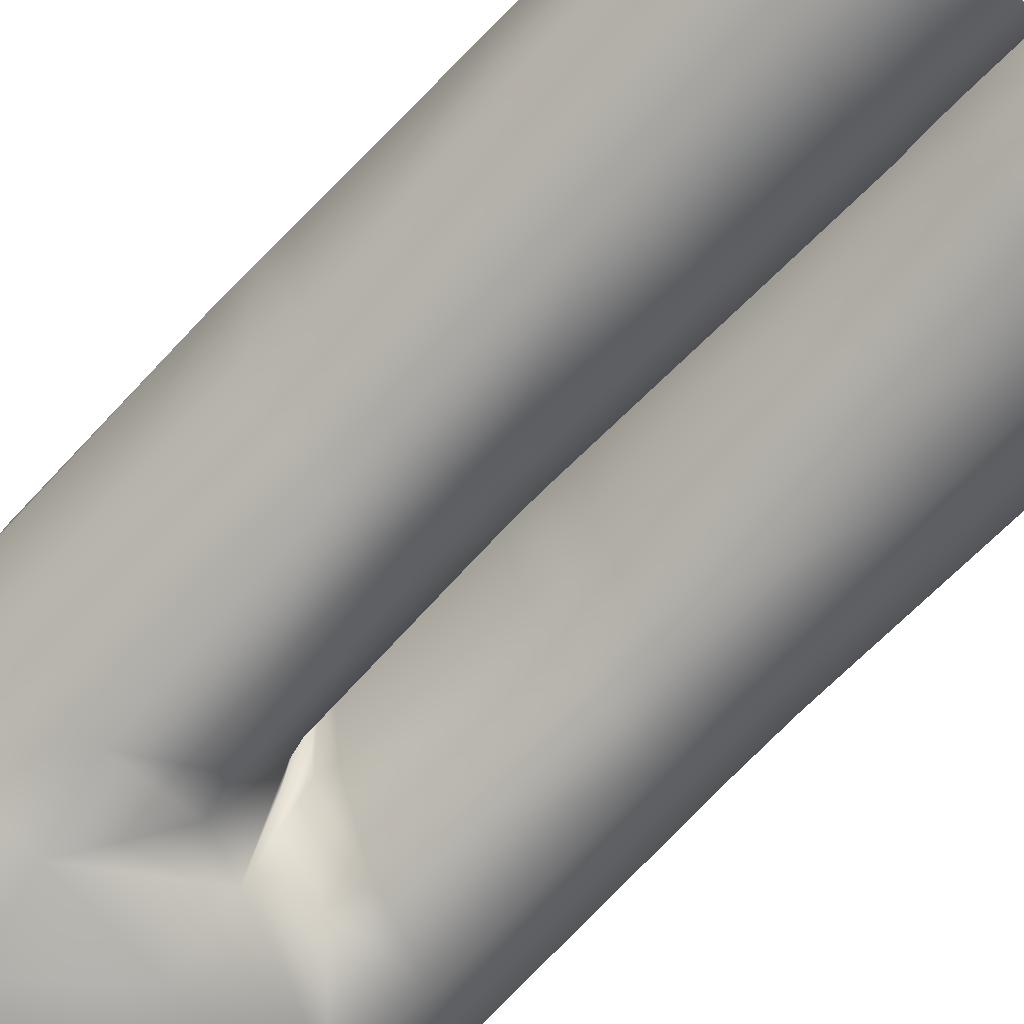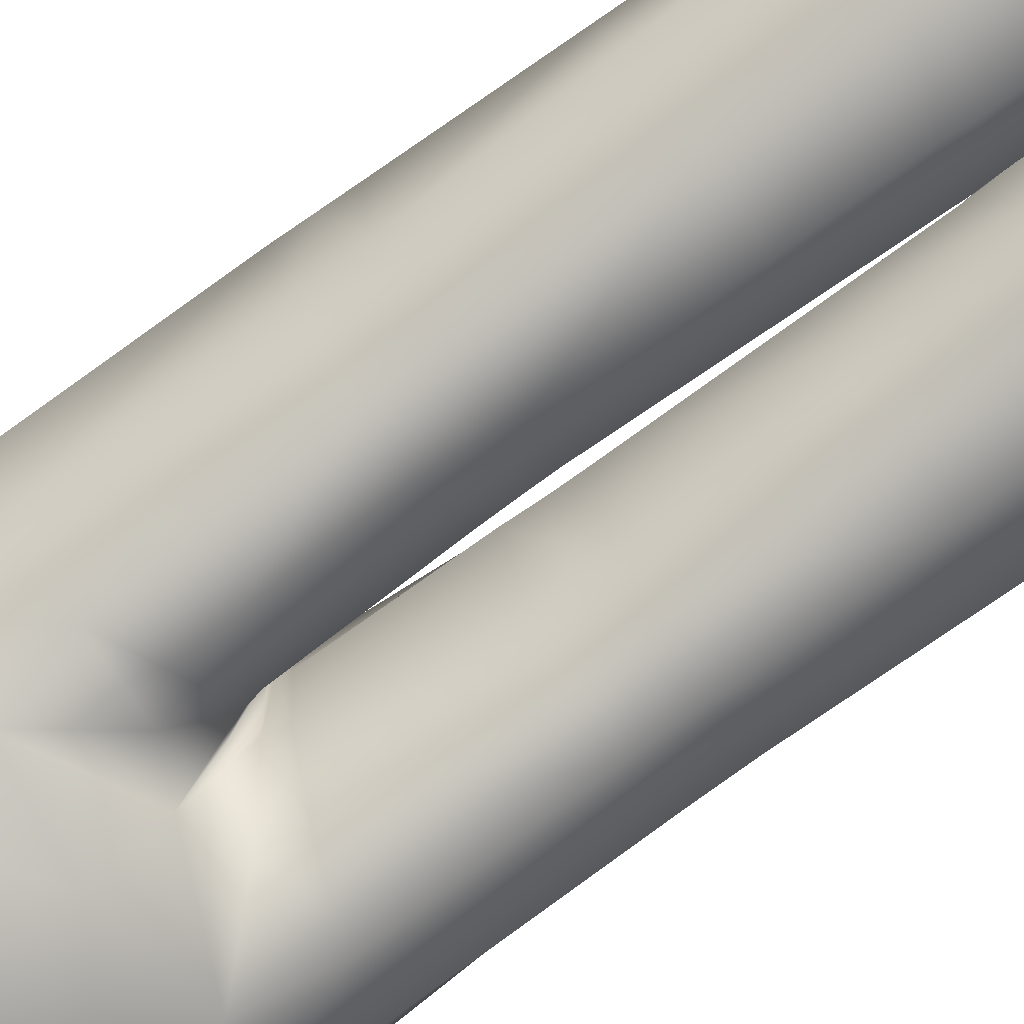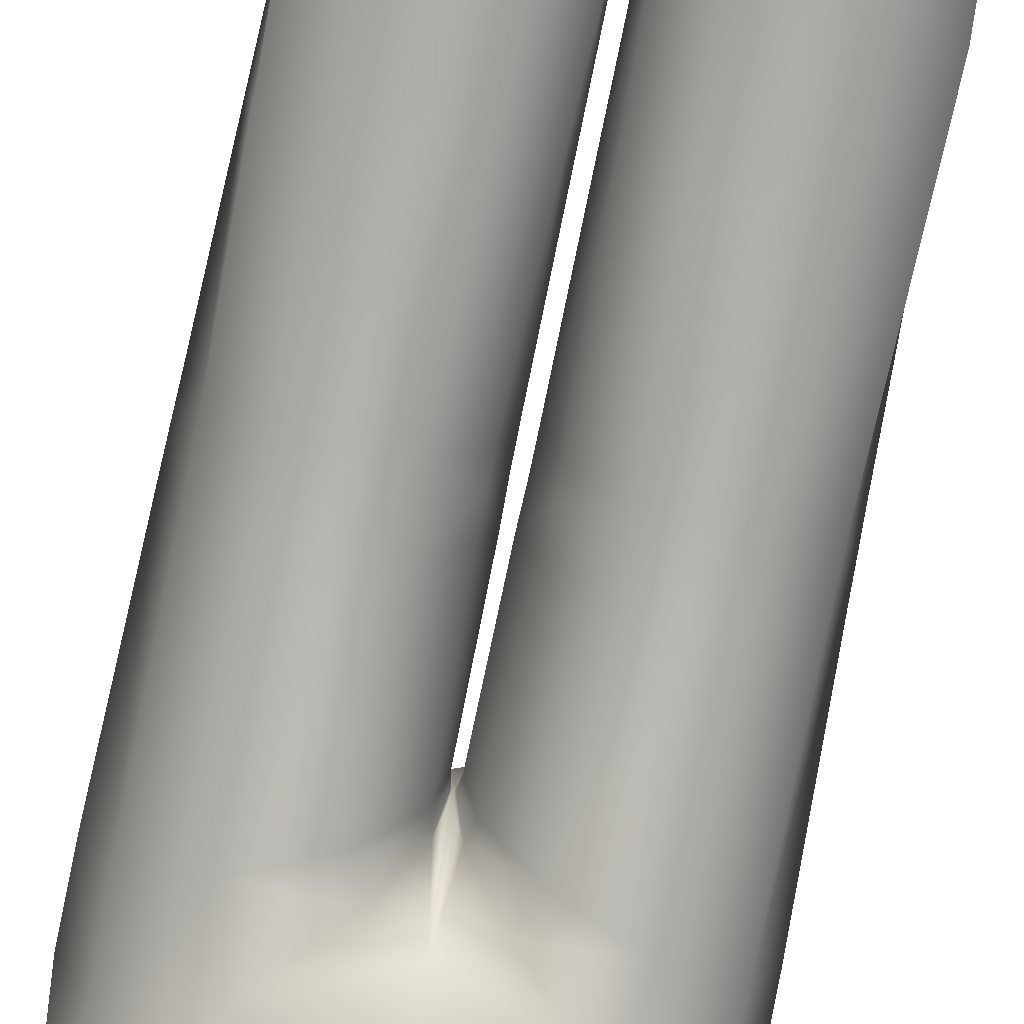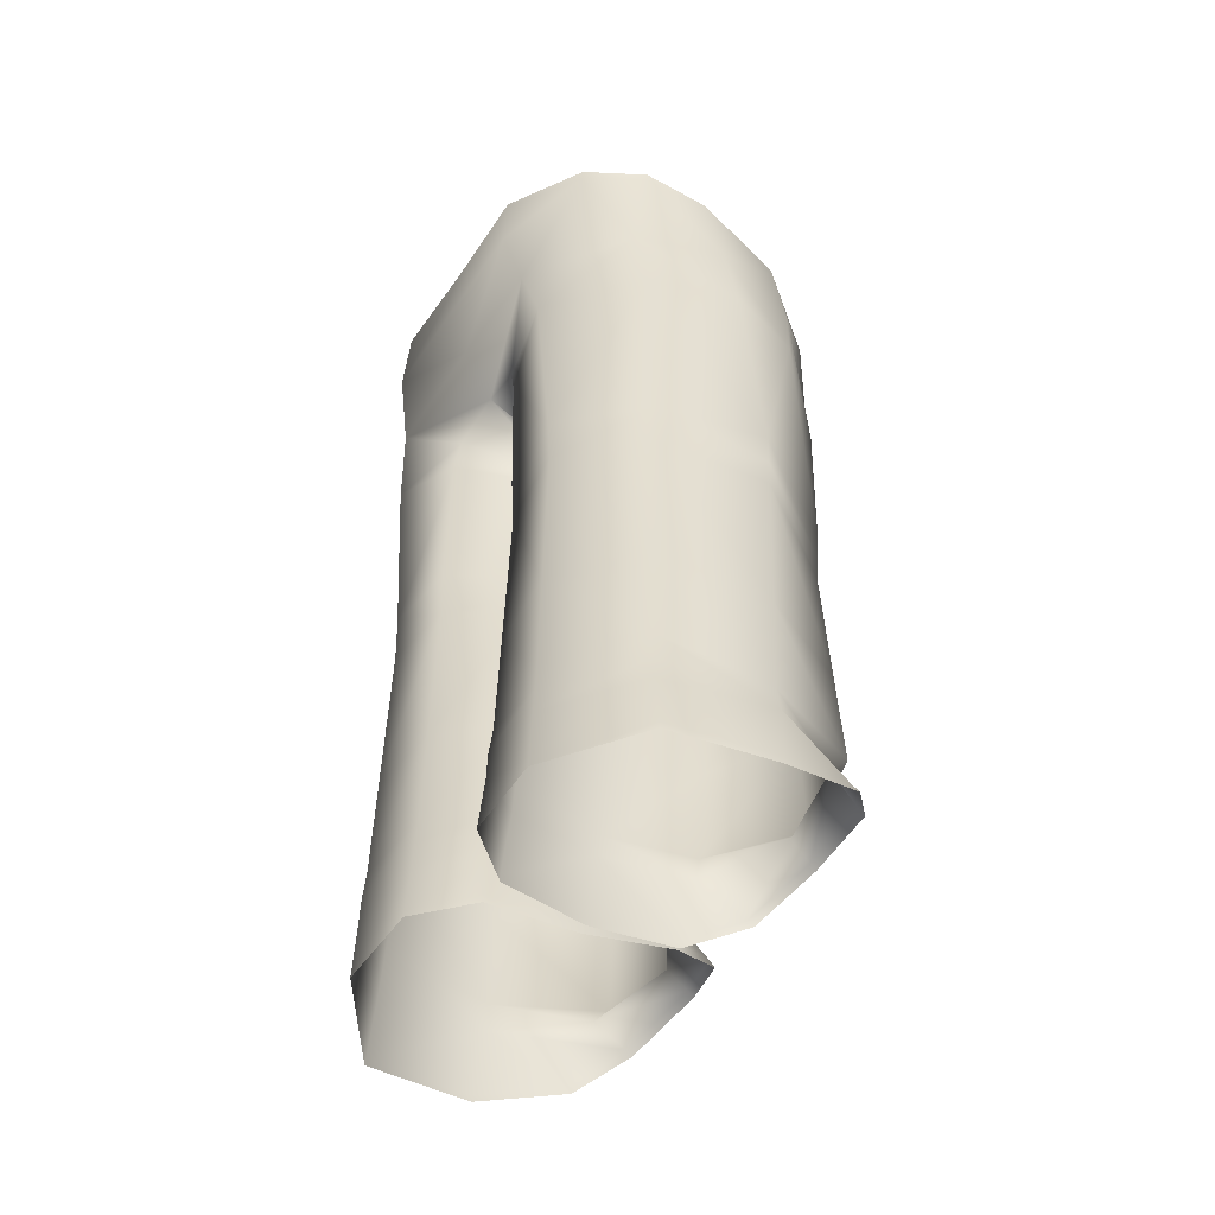
<metadata>
{"format":"obj","ext":"obj","renderer":"f3d","projection":"perspective","resolution":1024,"background":"white","views":[{"elev":-65.1,"azim":-41.6,"up":"+Z"},{"elev":-76.2,"azim":-53.4,"up":"+Z"},{"elev":-79.2,"azim":-11.5,"up":"+Z"},{"elev":-54.4,"azim":-123.8,"up":"+Y"}]}
</metadata>
<code>
g jeans_geoShape
v -0.06909 0.1288 0.1229
v -0.003693 0.04223 0.01208
v -0.00969 0.03623 -0.05265
v -0.09907 0.02681 -0.0904
v -0.06733 0.1133 0.1433
v -0.02123 0.09267 0.1267
v -0.0008343 0.06591 0.08316
v -0.06932 0.3748 0.1371
v -0.1262 0.3758 0.1245
v -0.1706 0.3777 0.04924
v -0.01575 0.3703 -0.03081
v -0.004579 0.371 0.03515
v -0.1271 0.1029 0.1347
v -0.1617 0.02887 -0.04405
v -0.0491 0.5777 0.1615
v -0.001343 0.5345 0.0489
v -0.007689 0.5425 -0.01894
v -0.1 0.5557 -0.09997
v -0.1769 0.5869 0.03106
v -0.1189 0.562 0.1408
v -0.0562 0.5412 0.1532
v 1.729e-05 0.5404 0.05281
v -0.003084 0.5255 0.04556
v -0.01118 0.5269 -0.0209
v -0.1563 0.0774 0.1056
v -0.1544 0.5811 -0.03675
v 0.001331 0.6828 -0.1218
v -0.07851 0.6816 -0.1219
v -5.427e-05 0.5815 -0.07985
v -0.03656 0.5631 -0.08322
v -0.0431 0.5348 -0.08449
v -0.1516 0.6452 -0.04703
v -0.177 0.6484 0.02053
v -0.1629 0.6399 0.09099
v -0.1674 0.5795 0.08555
v -0.04132 0.03005 -0.08832
v -0.02137 0.3722 0.1068
v -0.0114 0.5287 0.1152
v 6.055e-05 0.5464 0.1298
v -0.1018 0.3968 -0.08799
v -0.04683 0.3942 -0.08258
v -0.0156 0.3967 -0.03055
v -0.1695 0.3517 0.04907
v -0.1262 0.3483 0.1213
v -0.06953 0.3463 0.1339
v -0.0222 0.3445 0.104
v -0.004751 0.3432 0.0333
v -0.01616 0.3483 -0.03377
v -0.04788 0.3518 -0.08052
v -0.1019 0.3537 -0.08602
v -0.1532 0.3552 -0.03229
v -0.06669 0.4053 0.1384
v -0.0194 0.4036 0.1102
v -0.003855 0.4001 0.03864
v -0.1322 0.1242 0.1071
v -0.01645 0.1166 0.08664
v -2.363e-05 0.558 -0.02121
v -2.607e-05 0.6316 -0.1056
v -0.1246 0.4093 0.1287
v -0.1718 0.4078 0.04987
v -0.1533 0.4017 -0.03189
v -0.169 0.04564 0.03772
v -0.1631 0.1067 0.04484
v -0.1551 0.1033 -0.04241
v -0.1007 0.09772 -0.08884
v -0.04295 0.09908 -0.08501
v -0.01011 0.101 -0.04717
v -0.003807 0.1095 0.01944
v -0.007604 0.5406 0.119
v -0.087 0.6164 -0.1081
v -0.1144 0.6211 0.1432
v 5.746e-05 0.5782 0.1615
v 1.446e-18 0.7494 -0.1185
v -0.0763 0.7495 -0.1197
v -0.1708 0.7344 0.01086
v -0.1559 0.7267 0.08718
v -0.165 0.7402 -0.04237
v -0.1109 0.7225 0.1497
v -0.05685 0.7193 0.1743
v -1.668e-09 0.7186 0.1812
v -0.1613 0.129 0.04382
v -0.1326 0.1411 0.1211
v -0.07068 0.1435 0.1377
v -0.01848 0.1349 0.08796
v -0.004953 0.129 0.02304
v -0.009618 0.1246 -0.04589
v -0.04441 0.1218 -0.08337
v -0.0999 0.1224 -0.08764
v -0.1566 0.1251 -0.04093
v -0.156 0.08193 -0.04319
v -0.1001 0.07574 -0.08913
v -0.04291 0.07514 -0.0855
v -0.01025 0.07641 -0.05007
v -0.1565 0.07979 0.1001
v -0.1694 0.05159 0.03836
v -0.1616 0.03486 -0.04366
v -0.09915 0.0328 -0.09025
v -0.04152 0.03603 -0.08794
v -0.009506 0.04222 -0.05275
v -0.00365 0.04829 0.01274
v -0.001085 0.07186 0.08385
v -0.0201 0.09596 0.1216
v -0.06734 0.117 0.1386
v -0.1274 0.1063 0.1298
v -0.136 0.7461 -0.0853
v 0.06909 0.1288 0.1229
v 0.003687 0.04223 0.01226
v 0.009683 0.03623 -0.05265
v 0.09907 0.02681 -0.0904
v 0.06733 0.1133 0.1433
v 0.02161 0.09264 0.1269
v 0.0008349 0.06591 0.08317
v 0.06993 0.3748 0.1372
v 0.1267 0.3758 0.1243
v 0.1707 0.3777 0.04881
v 0.01548 0.3703 -0.03044
v 0.004659 0.371 0.03558
v 0.1271 0.1029 0.1347
v 0.1617 0.02887 -0.04407
v 0.0492 0.5777 0.1615
v 0.001373 0.5345 0.04894
v 0.007623 0.5425 -0.01882
v 0.09959 0.5557 -0.1
v 0.177 0.5869 0.03073
v 0.1193 0.562 0.1406
v 0.05967 0.5412 0.1539
v 0.003165 0.5255 0.04586
v 0.01102 0.5269 -0.02063
v 0.1563 0.0774 0.1056
v 0.1542 0.5811 -0.03699
v 0.07913 0.6816 -0.1216
v 0.0364 0.5631 -0.08315
v 0.04271 0.5348 -0.08434
v 0.1516 0.6452 -0.04707
v 0.177 0.6484 0.02047
v 0.163 0.64 0.09095
v 0.1676 0.5795 0.08525
v 0.04098 0.03004 -0.08816
v 0.02182 0.3721 0.1072
v 0.01173 0.5287 0.1155
v 0.1012 0.3968 -0.08807
v 0.04629 0.3942 -0.08237
v 0.01533 0.3967 -0.03017
v 0.1697 0.3518 0.04865
v 0.1267 0.3483 0.121
v 0.07012 0.3463 0.134
v 0.02264 0.3445 0.1043
v 0.004824 0.3431 0.03373
v 0.01589 0.3483 -0.0334
v 0.04736 0.3518 -0.08032
v 0.1014 0.3537 -0.0861
v 0.1529 0.3552 -0.03264
v 0.06729 0.4053 0.1386
v 0.01986 0.4036 0.1106
v 0.003948 0.4001 0.03906
v 0.1325 0.1242 0.1069
v 0.01668 0.1166 0.08687
v 0.1252 0.4093 0.1285
v 0.1719 0.4078 0.04944
v 0.1531 0.4017 -0.03223
v 0.169 0.04564 0.03772
v 0.1632 0.1067 0.04459
v 0.1551 0.1033 -0.04243
v 0.1007 0.09772 -0.08883
v 0.04275 0.09908 -0.08491
v 0.009987 0.101 -0.04701
v 0.003816 0.1095 0.01962
v 0.007716 0.5406 0.119
v 0.08684 0.6164 -0.1081
v 0.1144 0.6211 0.1431
v 0.0763 0.7495 -0.1197
v 0.1708 0.7344 0.01086
v 0.1559 0.7267 0.08718
v 0.165 0.7402 -0.04237
v 0.1109 0.7225 0.1497
v 0.05685 0.7193 0.1743
v 0.1615 0.129 0.04331
v 0.1326 0.1411 0.1211
v 0.07067 0.1435 0.1377
v 0.01899 0.1349 0.08845
v 0.00499 0.129 0.02341
v 0.009363 0.1272 -0.04164
v 0.04398 0.1218 -0.08318
v 0.0999 0.1224 -0.08764
v 0.1566 0.1251 -0.04096
v 0.156 0.08193 -0.04321
v 0.1001 0.07574 -0.08912
v 0.0427 0.07513 -0.08541
v 0.01012 0.07641 -0.04991
v 0.1565 0.07979 0.1001
v 0.1694 0.05159 0.03836
v 0.1616 0.03486 -0.04368
v 0.09915 0.0328 -0.09025
v 0.04119 0.03603 -0.08778
v 0.009499 0.04222 -0.05275
v 0.003645 0.04829 0.01292
v 0.001085 0.07186 0.08386
v 0.02047 0.09593 0.1218
v 0.06734 0.117 0.1386
v 0.1274 0.1063 0.1298
v 0.136 0.7461 -0.0853
v -0.164 0.7331 -0.0422
v -0.1708 0.7279 0.01213
v -0.156 0.7202 0.08802
v -0.1111 0.7149 0.1492
v -0.05629 0.7115 0.1736
v -6.508e-08 0.7109 0.18
v 0.05629 0.7115 0.1736
v 0.1111 0.7149 0.1492
v 0.156 0.7202 0.08802
v 0.1708 0.7279 0.01213
v 0.164 0.7331 -0.0422
v -0.05281 0.6436 0.1701
v 3.933e-06 0.6434 0.1733
v 0.05281 0.6436 0.1701
v -0.07651 0.743 -0.1199
v 0.0001296 0.743 -0.1188
v 0.07657 0.743 -0.1198
v 0.1339 0.7396 -0.08454
v -0.1341 0.7388 -0.08462
v 0.004922 0.2174 0.02767
v 0.02053 0.2232 0.09514
v 0.07043 0.232 0.1361
v 0.1301 0.2296 0.1211
v 0.1647 0.2175 0.04543
v 0.1552 0.2135 -0.03776
v 0.1005 0.211 -0.08705
v 0.04528 0.2103 -0.08207
v 0.01197 0.2156 -0.03835
v -0.004869 0.2174 0.02728
v -0.0122 0.2129 -0.0411
v -0.04575 0.2103 -0.08228
v -0.1007 0.211 -0.08702
v -0.1553 0.2135 -0.03761
v -0.1645 0.2175 0.04591
v -0.1299 0.2296 0.1212
v -0.07017 0.232 0.136
v -0.02004 0.2232 0.09471
v -0.007689 0.5425 -0.01894
v -0.01118 0.5269 -0.0209
v -0.087 0.6164 -0.1081
v -0.009618 0.1246 -0.04589
v -0.01011 0.101 -0.04717
v -0.01575 0.3703 -0.03081
v -0.0156 0.3967 -0.03055
v -2.363e-05 0.558 -0.02121
v -2.607e-05 0.6316 -0.1056
v -0.01025 0.07641 -0.05007
v -0.01616 0.3483 -0.03377
v -0.0122 0.2129 -0.0411
v -0.009506 0.04222 -0.05275
v -0.1565 0.07979 0.1001
v -0.1694 0.05159 0.03836
v -0.1616 0.03486 -0.04366
v -0.09915 0.0328 -0.09025
v -0.04152 0.03603 -0.08794
v -0.009506 0.04222 -0.05275
v -0.00365 0.04829 0.01274
v -0.001085 0.07186 0.08385
v -0.0201 0.09596 0.1216
v -0.06734 0.117 0.1386
v -0.1274 0.1063 0.1298
v -0.07651 0.743 -0.1199
v 0.0001296 0.743 -0.1188
v 0.001331 0.6828 -0.1218
v 1.729e-05 0.5404 0.05281
v 6.055e-05 0.5464 0.1298
v 0.007623 0.5425 -0.01882
v 0.01102 0.5269 -0.02063
v 0.1516 0.6452 -0.04707
v 0.08684 0.6164 -0.1081
v -2.607e-05 0.6316 -0.1056
v -5.427e-05 0.5815 -0.07985
v -2.363e-05 0.558 -0.02121
v 0.009363 0.1272 -0.04164
v 0.009987 0.101 -0.04701
v 0.01533 0.3967 -0.03017
v 0.01548 0.3703 -0.03044
v 5.746e-05 0.5782 0.1615
v -2.363e-05 0.558 -0.02121
v -2.607e-05 0.6316 -0.1056
v 0.01012 0.07641 -0.04991
v 0.01589 0.3483 -0.0334
v 0.01197 0.2156 -0.03835
v 0.009499 0.04222 -0.05275
v 0.1565 0.07979 0.1001
v 0.1694 0.05159 0.03836
v 0.1616 0.03486 -0.04368
v 0.09915 0.0328 -0.09025
v 0.04119 0.03603 -0.08778
v 0.009499 0.04222 -0.05275
v 0.003645 0.04829 0.01292
v 0.001085 0.07186 0.08386
v 0.02047 0.09593 0.1218
v 0.06734 0.117 0.1386
v 0.1274 0.1063 0.1298
v 0.164 0.7331 -0.0422
v -0.164 0.7331 -0.0422
v -0.177 0.6484 0.02053
v -0.1516 0.6452 -0.04703
v -0.1708 0.7279 0.01213
v -0.156 0.7202 0.08802
v -0.1629 0.6399 0.09099
v -0.1111 0.7149 0.1492
v -0.1144 0.6211 0.1432
v -0.05629 0.7115 0.1736
v -6.508e-08 0.7109 0.18
v -0.05281 0.6436 0.1701
v -0.05629 0.7115 0.1736
v 0.05629 0.7115 0.1736
v 0.05281 0.6436 0.1701
v 0.1111 0.7149 0.1492
v 0.1144 0.6211 0.1431
v 0.05629 0.7115 0.1736
v 0.156 0.7202 0.08802
v 0.163 0.64 0.09095
v 0.1708 0.7279 0.01213
v 0.177 0.6484 0.02047
v -0.0491 0.5777 0.1615
v -0.0491 0.5777 0.1615
v 5.746e-05 0.5782 0.1615
v 0.0492 0.5777 0.1615
v 0.0492 0.5777 0.1615
v 0.0001296 0.743 -0.1188
v 0.07657 0.743 -0.1198
v 0.1339 0.7396 -0.08454
v -0.1341 0.7388 -0.08462
g jeans_geoShape_0
f 68 101 100
f 56 101 68
f 85 56 68
f 84 56 85
f 238 84 85
f 237 84 238
f 45 237 238
f 44 237 45
f 9 44 45
f 10 44 9
f 60 10 9
f 61 10 60
f 26 61 60
f 40 61 26
f 18 40 26
f 31 40 18
f 30 31 18
f 239 31 30
f 29 239 30
f 57 239 29
f 15 39 72
f 69 39 15
f 21 69 15
f 38 69 21
f 52 38 21
f 53 38 52
f 37 53 52
f 12 53 37
f 47 12 37
f 48 12 47
f 231 48 47
f 54 53 12
f 23 53 54
f 24 23 54
f 16 23 24
f 17 16 24
f 22 16 17
f 246 22 17
f 70 30 18
f 29 30 70
f 247 29 70
f 98 93 99
f 92 93 98
f 97 92 98
f 91 92 97
f 90 91 97
f 64 91 90
f 63 64 90
f 89 64 63
f 81 89 63
f 234 89 81
f 235 234 81
f 51 234 235
f 43 51 235
f 10 51 43
f 44 10 43
f 167 196 197
f 157 167 197
f 181 167 157
f 180 181 157
f 222 181 180
f 223 222 180
f 146 222 223
f 145 146 223
f 114 146 145
f 115 114 145
f 159 114 115
f 160 159 115
f 130 159 160
f 141 130 160
f 123 130 141
f 133 123 141
f 132 123 133
f 268 132 133
f 273 132 268
f 274 273 268
f 148 149 229
f 117 149 148
f 139 117 148
f 154 117 139
f 153 154 139
f 140 154 153
f 126 140 153
f 168 140 126
f 120 168 126
f 267 168 120
f 279 267 120
f 122 266 280
f 121 266 122
f 128 121 122
f 127 121 128
f 155 127 128
f 154 127 155
f 117 154 155
f 271 273 281
f 132 273 271
f 123 132 271
f 144 115 145
f 152 115 144
f 225 152 144
f 226 152 225
f 177 226 225
f 185 226 177
f 162 185 177
f 163 185 162
f 186 163 162
f 187 163 186
f 193 187 186
f 188 187 193
f 194 188 193
f 189 188 194
f 195 189 194
f 214 215 310
f 307 214 310
f 308 214 307
f 309 308 307
f 131 272 265
f 169 272 131
f 219 169 131
f 134 169 219
f 297 134 219
f 318 134 297
f 317 318 297
f 316 318 317
f 315 316 317
f 313 316 315
f 312 313 315
f 311 313 312
f 314 311 312
f 305 306 304
f 213 306 305
f 319 213 305
f 214 308 320
f 321 214 320
f 215 214 321
f 322 215 321
f 311 323 313
f 19 33 32
f 35 33 19
f 60 35 19
f 59 35 60
f 9 59 60
f 8 59 9
f 45 8 9
f 37 8 45
f 46 37 45
f 47 37 46
f 238 47 46
f 230 47 238
f 85 230 238
f 86 230 85
f 67 86 85
f 63 95 94
f 104 63 94
f 55 63 104
f 103 55 104
f 1 55 103
f 102 1 103
f 56 1 102
f 101 56 102
f 54 42 24
f 11 42 54
f 12 11 54
f 48 11 12
f 327 241 300
f 28 241 327
f 216 28 327
f 217 28 216
f 28 58 241
f 27 58 28
f 217 27 28
f 69 22 39
f 16 22 69
f 23 16 69
f 233 89 234
f 50 233 234
f 49 233 50
f 40 49 50
f 41 49 40
f 31 41 40
f 240 41 31
f 239 240 31
f 73 325 324
f 263 73 324
f 74 73 263
f 220 74 263
f 105 74 220
f 202 105 220
f 77 105 202
f 203 77 202
f 75 77 203
f 204 75 203
f 76 75 204
f 78 76 204
f 26 60 19
f 32 26 19
f 18 26 32
f 70 18 32
f 41 240 245
f 244 41 245
f 49 41 244
f 249 49 244
f 232 49 249
f 250 232 249
f 87 232 250
f 242 87 250
f 66 87 242
f 243 66 242
f 92 66 243
f 93 92 243
f 68 67 85
f 248 67 68
f 251 248 68
f 52 59 8
f 20 59 52
f 21 20 52
f 71 20 21
f 15 71 21
f 20 35 59
f 34 35 20
f 71 34 20
f 33 35 34
f 205 78 204
f 79 78 205
f 206 79 205
f 80 79 206
f 207 80 206
f 208 80 207
f 96 90 97
f 63 90 96
f 95 63 96
f 251 68 100
f 4 255 256
f 254 255 4
f 14 254 4
f 253 254 14
f 62 253 14
f 252 253 62
f 25 252 62
f 262 252 25
f 13 262 25
f 5 262 13
f 261 262 5
f 6 261 5
f 260 261 6
f 7 260 6
f 259 260 7
f 2 259 7
f 258 259 2
f 3 258 2
f 257 258 3
f 36 257 3
f 256 257 36
f 4 256 36
f 181 182 166
f 221 182 181
f 222 221 181
f 147 221 222
f 146 147 222
f 139 147 146
f 113 139 146
f 153 139 113
f 158 153 113
f 125 153 158
f 137 125 158
f 136 125 137
f 135 136 137
f 162 190 191
f 200 190 162
f 156 200 162
f 199 200 156
f 106 199 156
f 198 199 106
f 157 198 106
f 197 198 157
f 155 128 143
f 116 155 143
f 117 155 116
f 149 117 116
f 131 218 219
f 264 218 131
f 265 264 131
f 168 121 127
f 266 121 168
f 267 266 168
f 227 226 185
f 151 226 227
f 150 151 227
f 141 151 150
f 142 141 150
f 133 141 142
f 269 133 142
f 268 133 269
f 208 176 80
f 175 176 208
f 209 175 208
f 173 175 209
f 210 173 209
f 172 173 210
f 211 172 210
f 174 172 211
f 212 174 211
f 201 174 212
f 326 201 212
f 171 201 326
f 325 171 326
f 73 171 325
f 159 137 158
f 124 137 159
f 130 124 159
f 270 124 130
f 123 270 130
f 271 270 123
f 142 277 269
f 278 277 142
f 150 278 142
f 283 278 150
f 228 283 150
f 284 283 228
f 183 284 228
f 275 284 183
f 165 275 183
f 276 275 165
f 188 276 165
f 189 276 188
f 167 285 196
f 282 285 167
f 166 282 167
f 170 125 136
f 126 125 170
f 120 126 170
f 135 124 270
f 137 124 135
f 192 162 191
f 186 162 192
f 193 186 192
f 296 110 118
f 129 296 118
f 286 296 129
f 161 286 129
f 287 286 161
f 119 287 161
f 288 287 119
f 109 288 119
f 289 288 109
f 290 289 109
f 295 110 296
f 111 110 295
f 294 111 295
f 112 111 294
f 293 112 294
f 107 112 293
f 292 107 293
f 108 107 292
f 291 108 292
f 138 108 291
f 290 138 291
f 109 138 290
f 298 327 300
f 299 298 300
f 301 298 299
f 302 301 299
f 303 302 299
f 304 302 303
f 305 304 303
f 148 147 139
f 221 147 148
f 229 221 148
f 182 221 229
f 230 231 47
f 86 231 230
f 232 233 49
f 88 233 232
f 87 88 232
f 65 88 87
f 66 65 87
f 91 65 66
f 92 91 66
f 51 50 234
f 61 50 51
f 10 61 51
f 38 23 69
f 53 23 38
f 40 50 61
f 8 37 52
f 82 235 81
f 55 82 81
f 83 82 55
f 1 83 55
f 84 83 1
f 56 84 1
f 65 91 64
f 89 65 64
f 88 65 89
f 233 88 89
f 63 55 81
f 237 83 84
f 236 83 237
f 44 236 237
f 43 236 44
f 236 82 83
f 235 82 236
f 43 235 236
f 45 238 46
f 165 187 188
f 164 187 165
f 183 164 165
f 184 164 183
f 228 184 183
f 227 184 228
f 150 227 228
f 181 166 167
f 114 113 146
f 158 113 114
f 159 158 114
f 160 151 141
f 152 151 160
f 115 152 160
f 127 140 168
f 154 140 127
f 153 125 126
f 106 180 157
f 179 180 106
f 156 179 106
f 178 179 156
f 177 178 156
f 225 178 177
f 185 184 227
f 164 184 185
f 163 164 185
f 187 164 163
f 177 156 162
f 224 145 223
f 144 145 224
f 225 144 224
f 152 226 151
f 224 178 225
f 179 178 224
f 223 179 224
f 180 179 223

</code>
